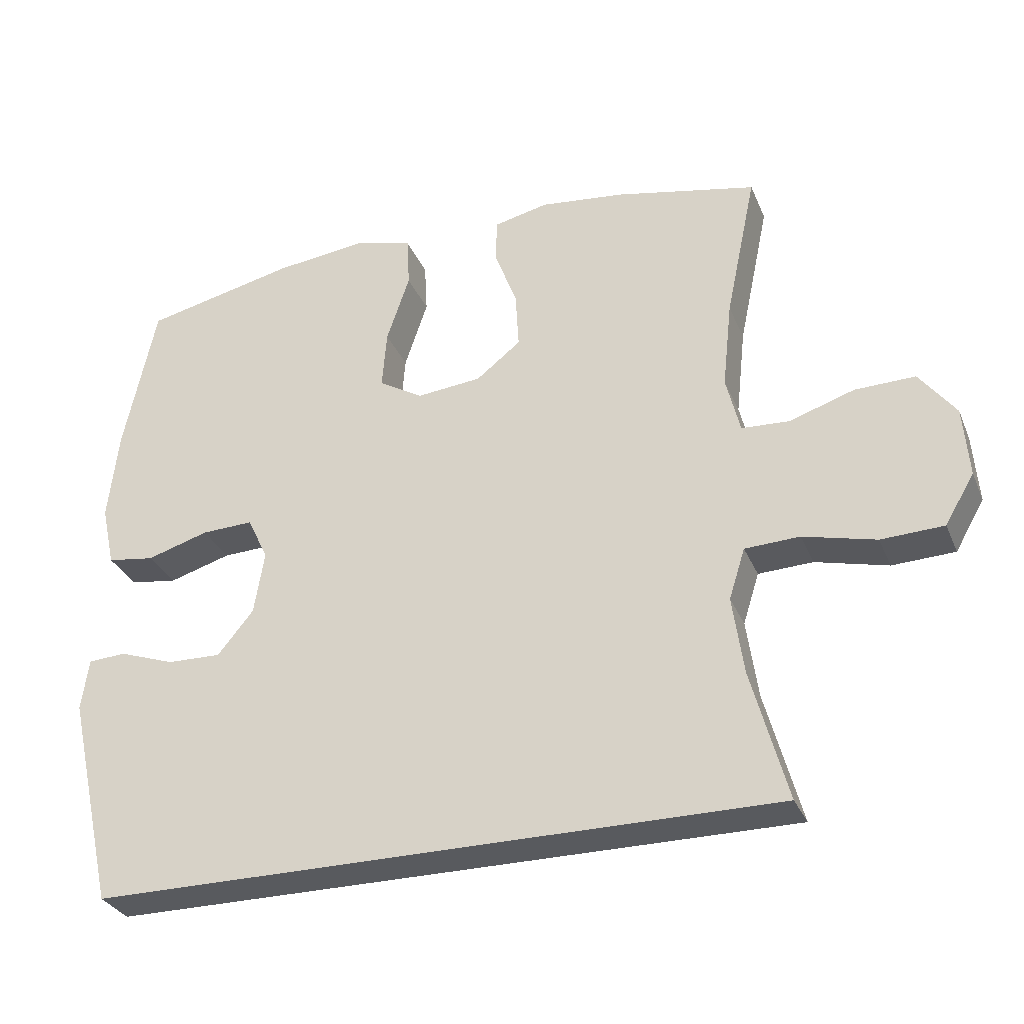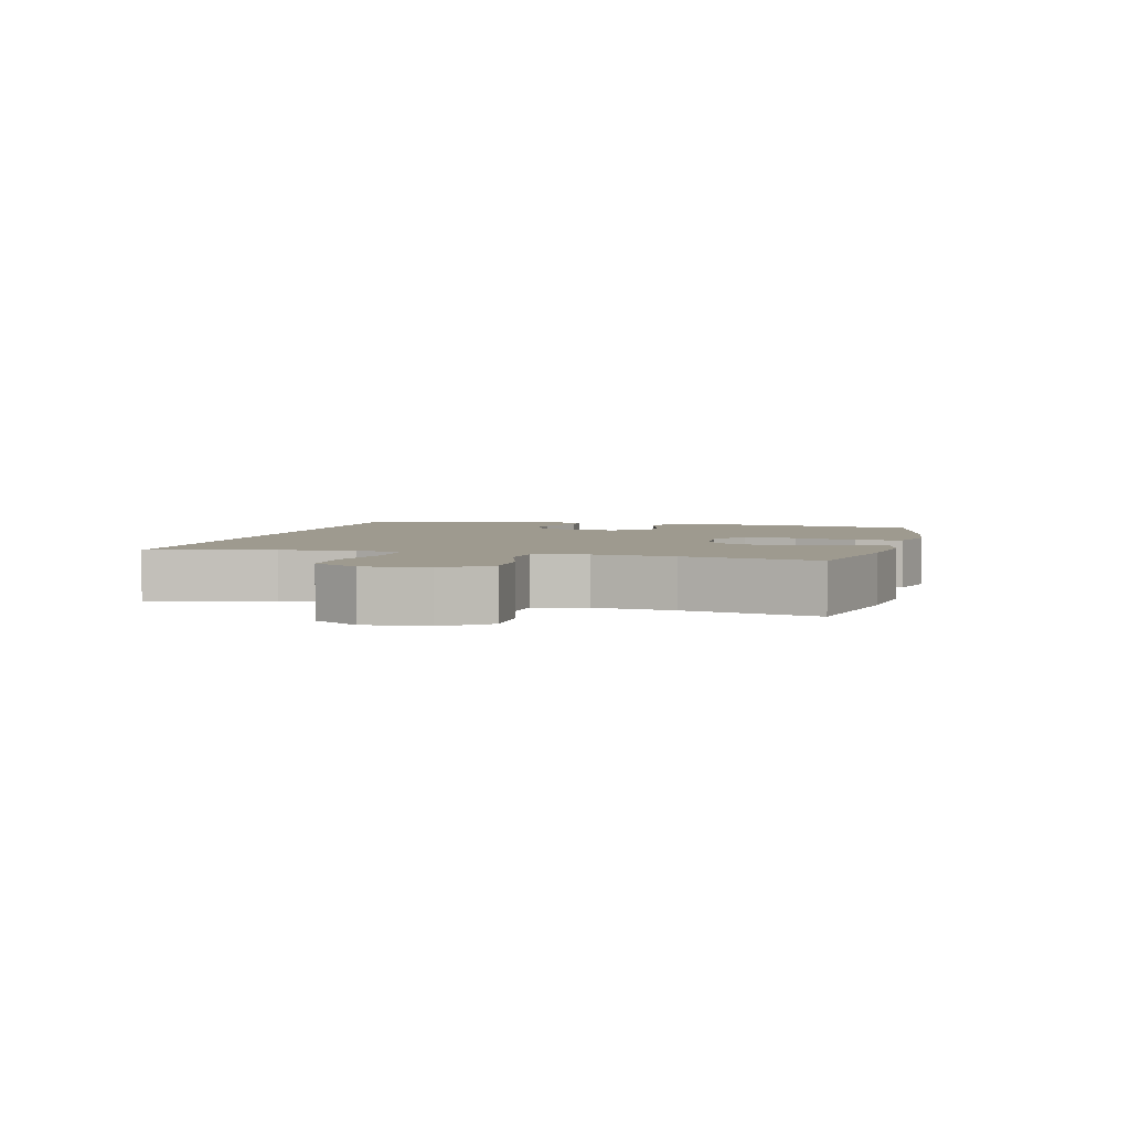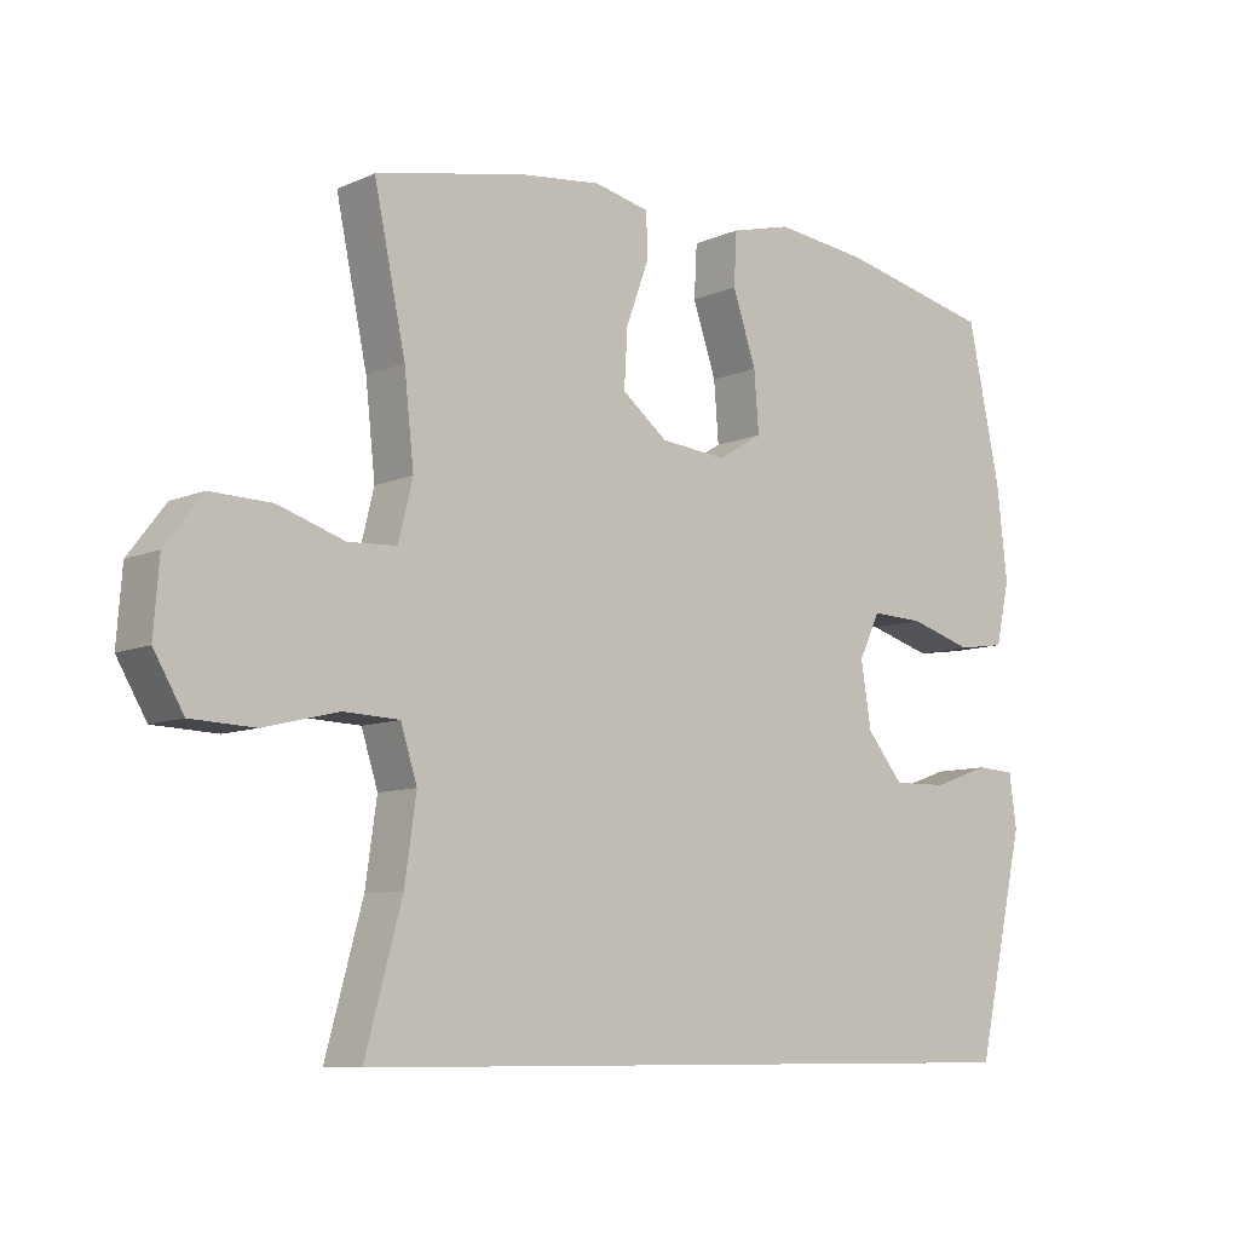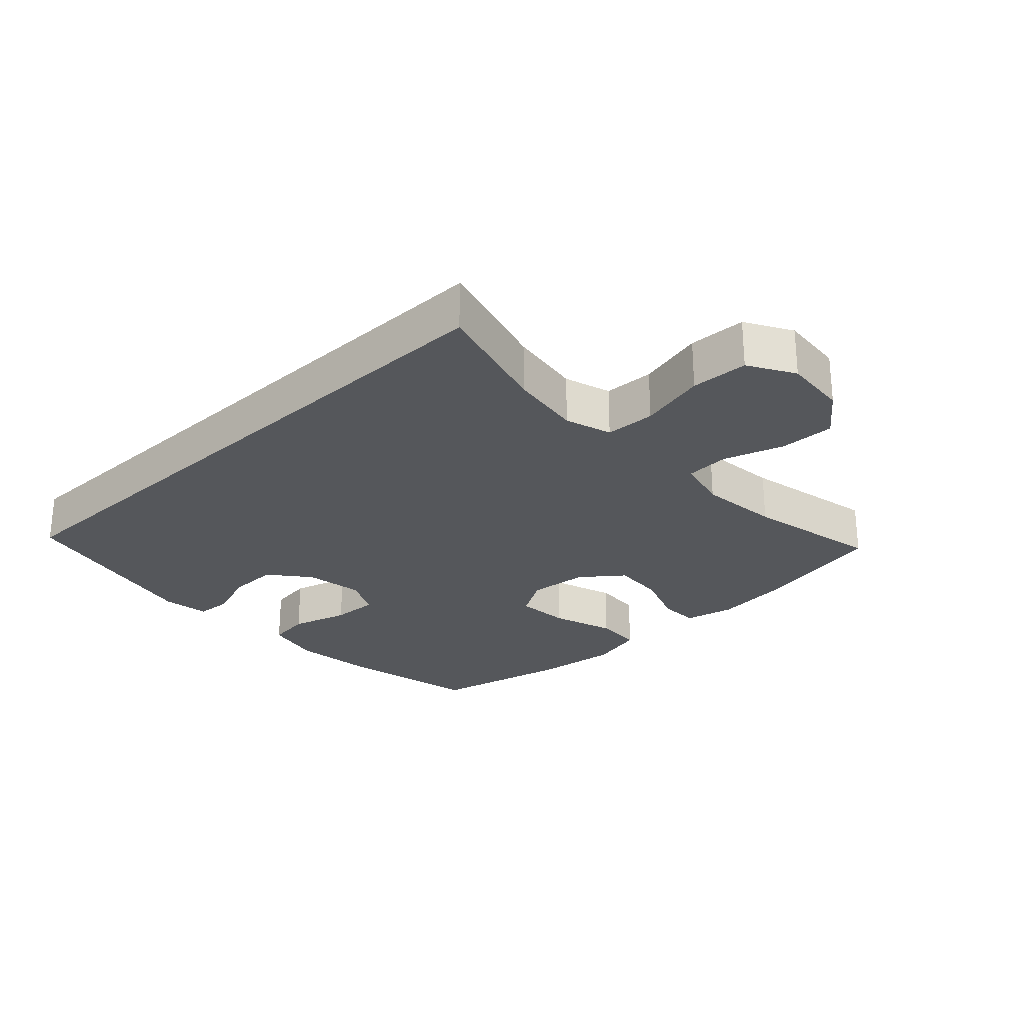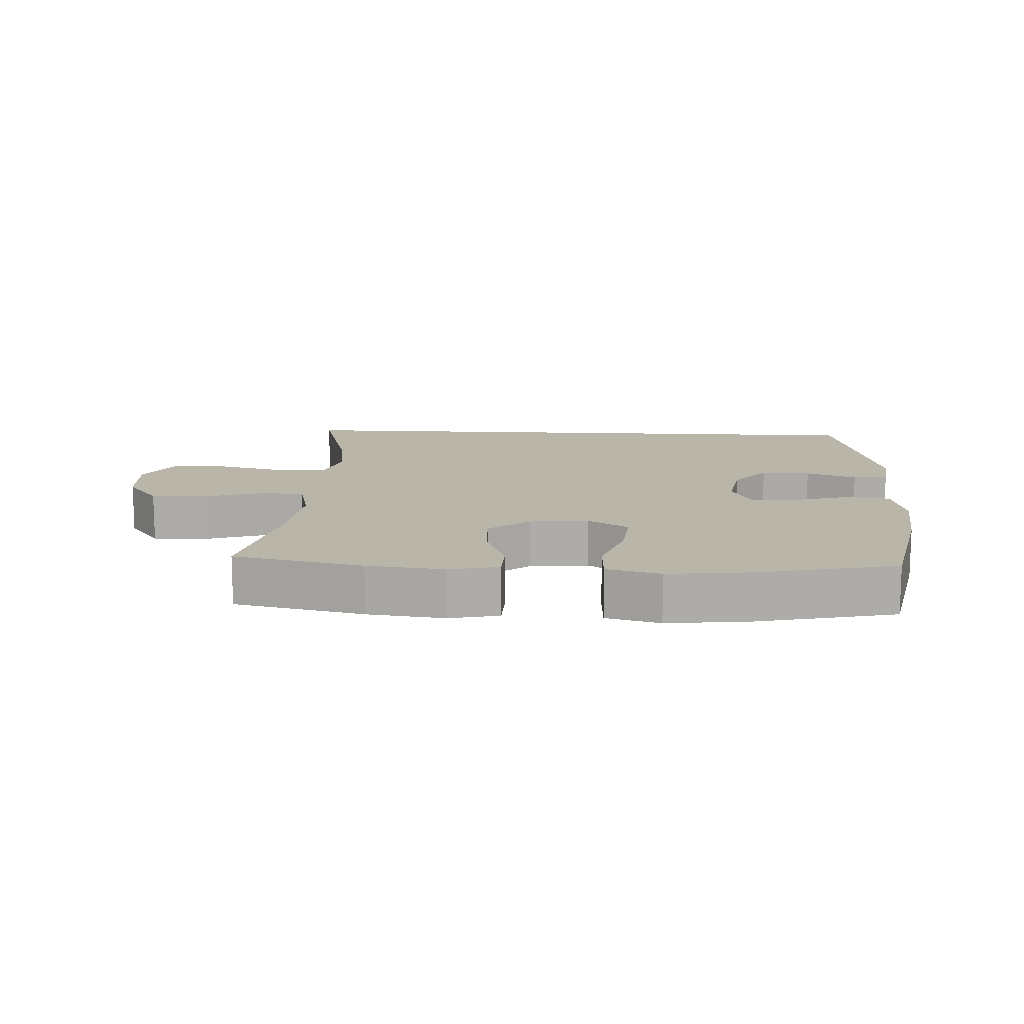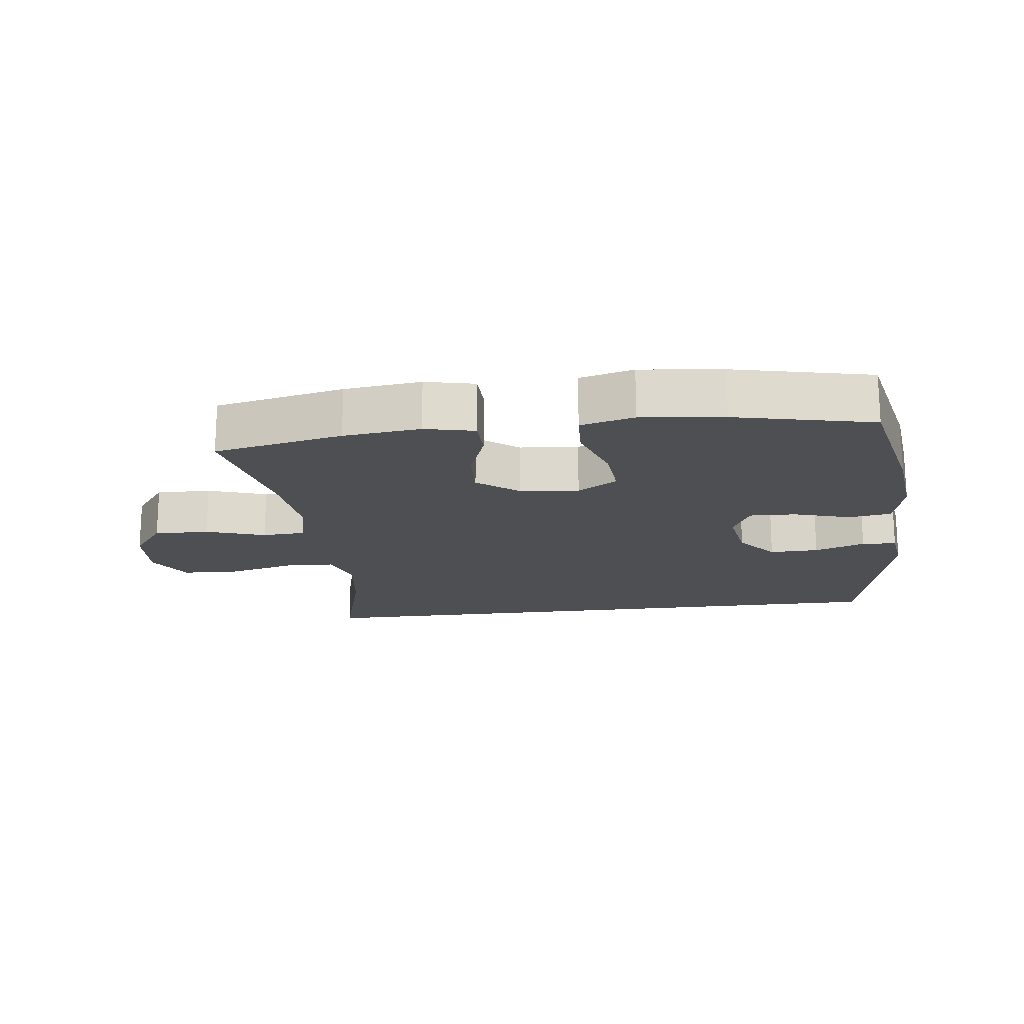
<metadata>
{"format":"obj","ext":"obj","renderer":"f3d","projection":"perspective","resolution":1024,"background":"white","views":[{"elev":-30.9,"azim":-159.9,"up":"+Z"},{"elev":3.6,"azim":-75.2,"up":"+Y"},{"elev":-8.7,"azim":-40.7,"up":"+Z"},{"elev":-26.6,"azim":-136.8,"up":"+Y"},{"elev":13.4,"azim":3.1,"up":"+Y"},{"elev":-18.0,"azim":7.2,"up":"+Y"}]}
</metadata>
<code>
o path126
v 0.3011 0.0375 0.544
v 0.1687 0.0375 0.5596
v 0.08246 0.0375 0.5375
v 0.07842 0.0375 0.4623
v 0.1121 0.0375 0.3624
v 0.1187 0.0375 0.2772
v 0.05473 0.0375 0.2387
v -0.04019 0.0375 0.2481
v -0.1053 0.0375 0.2992
v -0.1006 0.0375 0.3818
v -0.06784 0.0375 0.4698
v -0.06953 0.0375 0.5334
v -0.1489 0.0375 0.5513
v -0.2723 0.0375 0.5374
v -0.4793 0.0375 0.4941
v -0.4344 0.0375 0.2803
v -0.4206 0.0375 0.1525
v -0.441 0.0375 0.06939
v -0.5103 0.0375 0.06554
v -0.6053 0.0375 0.0967
v -0.6934 0.0375 0.09897
v -0.7465 0.0375 0.02924
v -0.7544 0.0375 -0.07255
v -0.7116 0.0375 -0.1457
v -0.6202 0.0375 -0.1494
v -0.5138 0.0375 -0.1232
v -0.4339 0.0375 -0.1266
v -0.4104 0.0375 -0.2009
v -0.4267 0.0375 -0.3156
v -0.4793 0.0375 -0.5076
v 0.5226 0.0375 -0.5076
v 0.5925 0.0375 -0.1968
v 0.5819 0.0375 -0.1213
v 0.5264 0.0375 -0.1181
v 0.4454 0.0375 -0.1465
v 0.3665 0.0375 -0.1483
v 0.314 0.0375 -0.0843
v 0.2991 0.0375 0.007793
v 0.3293 0.0375 0.071
v 0.4048 0.0375 0.06812
v 0.4957 0.0375 0.0409
v 0.5646 0.0375 0.05086
v 0.5844 0.0375 0.1401
v 0.5695 0.0375 0.2733
v 0.5226 0.0375 0.4941
v 0.3011 -0.0375 0.544
v 0.1687 -0.0375 0.5596
v 0.08246 -0.0375 0.5375
v 0.07842 -0.0375 0.4623
v 0.1121 -0.0375 0.3624
v 0.1187 -0.0375 0.2772
v 0.05473 -0.0375 0.2387
v -0.04019 -0.0375 0.2481
v -0.1053 -0.0375 0.2992
v -0.1006 -0.0375 0.3818
v -0.06784 -0.0375 0.4698
v -0.06953 -0.0375 0.5334
v -0.1489 -0.0375 0.5513
v -0.2723 -0.0375 0.5374
v -0.4793 -0.0375 0.4941
v -0.4344 -0.0375 0.2803
v -0.4206 -0.0375 0.1525
v -0.441 -0.0375 0.06939
v -0.5103 -0.0375 0.06554
v -0.6053 -0.0375 0.0967
v -0.6934 -0.0375 0.09897
v -0.7465 -0.0375 0.02924
v -0.7544 -0.0375 -0.07255
v -0.7116 -0.0375 -0.1457
v -0.6202 -0.0375 -0.1494
v -0.5138 -0.0375 -0.1232
v -0.4339 -0.0375 -0.1266
v -0.4104 -0.0375 -0.2009
v -0.4267 -0.0375 -0.3156
v -0.4793 -0.0375 -0.5076
v 0.5226 -0.0375 -0.5076
v 0.5925 -0.0375 -0.1968
v 0.5819 -0.0375 -0.1213
v 0.5264 -0.0375 -0.1181
v 0.4454 -0.0375 -0.1465
v 0.3665 -0.0375 -0.1483
v 0.314 -0.0375 -0.0843
v 0.2991 -0.0375 0.007793
v 0.3293 -0.0375 0.071
v 0.4048 -0.0375 0.06812
v 0.4957 -0.0375 0.0409
v 0.5646 -0.0375 0.05086
v 0.5844 -0.0375 0.1401
v 0.5695 -0.0375 0.2733
v 0.5226 -0.0375 0.4941
v -0.4793 0.0375 -0.5076
v -0.4793 0.0375 -0.5076
v 0.5226 0.0375 -0.5076
v 0.5226 0.0375 -0.5076
v -0.4267 0.0375 -0.3156
v -0.4104 0.0375 -0.2009
v 0.5925 0.0375 -0.1968
v -0.4339 0.0375 -0.1266
v -0.4339 0.0375 -0.1266
v 0.4454 0.0375 -0.1465
v 0.3665 0.0375 -0.1483
v 0.5819 0.0375 -0.1213
v 0.5819 0.0375 -0.1213
v -0.7116 0.0375 -0.1457
v -0.6202 0.0375 -0.1494
v -0.5138 0.0375 -0.1232
v 0.314 0.0375 -0.0843
v 0.5264 0.0375 -0.1181
v -0.7544 0.0375 -0.07255
v 0.2991 0.0375 0.007793
v -0.7465 0.0375 0.02924
v 0.3293 0.0375 0.071
v 0.3293 0.0375 0.071
v -0.6934 0.0375 0.09897
v 0.4048 0.0375 0.06812
v 0.4957 0.0375 0.0409
v 0.5646 0.0375 0.05086
v 0.5646 0.0375 0.05086
v 0.5844 0.0375 0.1401
v -0.6053 0.0375 0.0967
v -0.5103 0.0375 0.06554
v -0.441 0.0375 0.06939
v -0.441 0.0375 0.06939
v -0.4206 0.0375 0.1525
v 0.5695 0.0375 0.2733
v -0.4344 0.0375 0.2803
v 0.05473 0.0375 0.2387
v -0.04019 0.0375 0.2481
v 0.1187 0.0375 0.2772
v 0.1187 0.0375 0.2772
v -0.1053 0.0375 0.2992
v 0.1121 0.0375 0.3624
v -0.1006 0.0375 0.3818
v 0.07842 0.0375 0.4623
v -0.06784 0.0375 0.4698
v -0.4793 0.0375 0.4941
v -0.4793 0.0375 0.4941
v 0.08246 0.0375 0.5375
v 0.08246 0.0375 0.5375
v 0.5226 0.0375 0.4941
v 0.5226 0.0375 0.4941
v -0.06953 0.0375 0.5334
v -0.06953 0.0375 0.5334
v -0.2723 0.0375 0.5374
v 0.3011 0.0375 0.544
v -0.1489 0.0375 0.5513
v 0.1687 0.0375 0.5596
v -0.4793 -0.0375 -0.5076
v -0.4793 -0.0375 -0.5076
v 0.5226 -0.0375 -0.5076
v 0.5226 -0.0375 -0.5076
v -0.4267 -0.0375 -0.3156
v -0.4104 -0.0375 -0.2009
v 0.5925 -0.0375 -0.1968
v -0.4339 -0.0375 -0.1266
v -0.4339 -0.0375 -0.1266
v 0.4454 -0.0375 -0.1465
v 0.3665 -0.0375 -0.1483
v 0.5819 -0.0375 -0.1213
v 0.5819 -0.0375 -0.1213
v -0.7116 -0.0375 -0.1457
v -0.6202 -0.0375 -0.1494
v -0.5138 -0.0375 -0.1232
v 0.314 -0.0375 -0.0843
v 0.5264 -0.0375 -0.1181
v -0.7544 -0.0375 -0.07255
v 0.2991 -0.0375 0.007793
v -0.7465 -0.0375 0.02924
v 0.3293 -0.0375 0.071
v 0.3293 -0.0375 0.071
v -0.6934 -0.0375 0.09897
v 0.4048 -0.0375 0.06812
v 0.4957 -0.0375 0.0409
v 0.5646 -0.0375 0.05086
v 0.5646 -0.0375 0.05086
v 0.5844 -0.0375 0.1401
v -0.6053 -0.0375 0.0967
v -0.5103 -0.0375 0.06554
v -0.441 -0.0375 0.06939
v -0.441 -0.0375 0.06939
v -0.4206 -0.0375 0.1525
v 0.5695 -0.0375 0.2733
v -0.4344 -0.0375 0.2803
v 0.05473 -0.0375 0.2387
v -0.04019 -0.0375 0.2481
v 0.1187 -0.0375 0.2772
v 0.1187 -0.0375 0.2772
v -0.1053 -0.0375 0.2992
v 0.1121 -0.0375 0.3624
v -0.1006 -0.0375 0.3818
v 0.07842 -0.0375 0.4623
v -0.06784 -0.0375 0.4698
v -0.4793 -0.0375 0.4941
v -0.4793 -0.0375 0.4941
v 0.08246 -0.0375 0.5375
v 0.08246 -0.0375 0.5375
v 0.5226 -0.0375 0.4941
v 0.5226 -0.0375 0.4941
v -0.06953 -0.0375 0.5334
v -0.06953 -0.0375 0.5334
v -0.2723 -0.0375 0.5374
v 0.3011 -0.0375 0.544
v -0.1489 -0.0375 0.5513
v 0.1687 -0.0375 0.5596
f 202 186 182
f 203 192 199
f 162 166 161
f 189 204 191
f 168 166 162
f 172 182 169
f 184 185 167
f 177 163 178
f 182 172 176
f 168 162 177
f 186 202 189
f 155 179 163
f 201 190 203
f 158 150 157
f 153 185 155
f 179 185 181
f 174 176 173
f 179 178 163
f 155 185 179
f 185 188 181
f 169 184 167
f 150 158 152
f 150 152 148
f 203 190 192
f 167 185 164
f 154 157 150
f 195 191 204
f 183 201 193
f 181 188 183
f 157 154 165
f 204 189 202
f 183 190 201
f 152 158 164
f 186 169 182
f 159 165 154
f 164 185 153
f 152 164 153
f 169 186 184
f 183 188 190
f 168 177 171
f 173 176 172
f 163 177 162
f 202 182 197
f 92 94 151 149
f 29 30 75 74
f 28 29 74 73
f 31 32 77 76
f 99 28 73 156
f 35 36 81 80
f 32 103 160 77
f 24 25 70 69
f 25 26 71 70
f 36 37 82 81
f 34 35 80 79
f 33 34 79 78
f 23 24 69 68
f 26 27 72 71
f 37 38 83 82
f 22 23 68 67
f 38 113 170 83
f 21 22 67 66
f 40 41 86 85
f 41 118 175 86
f 42 43 88 87
f 20 21 66 65
f 19 20 65 64
f 123 19 64 180
f 39 40 85 84
f 17 18 63 62
f 43 44 89 88
f 16 17 62 61
f 7 8 53 52
f 130 7 52 187
f 8 9 54 53
f 5 6 51 50
f 9 10 55 54
f 4 5 50 49
f 10 11 56 55
f 137 16 61 194
f 139 4 49 196
f 44 141 198 89
f 11 143 200 56
f 14 15 60 59
f 45 1 46 90
f 13 14 59 58
f 12 13 58 57
f 2 3 48 47
f 1 2 47 46
f 145 125 129
f 146 142 135
f 105 104 109
f 132 134 147
f 111 105 109
f 115 112 125
f 127 110 128
f 120 121 106
f 125 119 115
f 111 120 105
f 129 132 145
f 98 106 122
f 144 146 133
f 101 100 93
f 96 98 128
f 122 124 128
f 117 116 119
f 122 106 121
f 98 122 128
f 128 124 131
f 112 110 127
f 93 95 101
f 93 91 95
f 146 135 133
f 110 107 128
f 97 93 100
f 138 147 134
f 126 136 144
f 124 126 131
f 100 108 97
f 147 145 132
f 126 144 133
f 95 107 101
f 129 125 112
f 102 97 108
f 107 96 128
f 95 96 107
f 112 127 129
f 126 133 131
f 111 114 120
f 116 115 119
f 106 105 120
f 145 140 125

</code>
